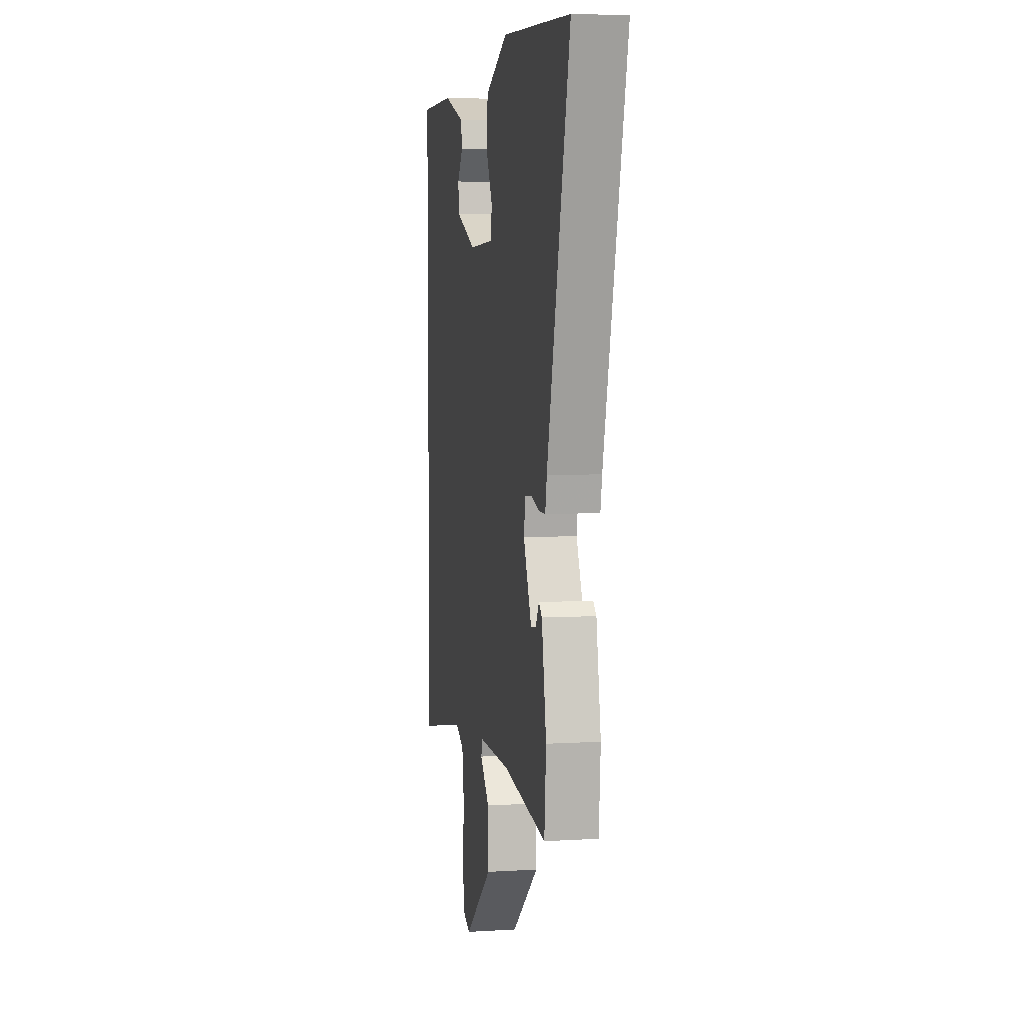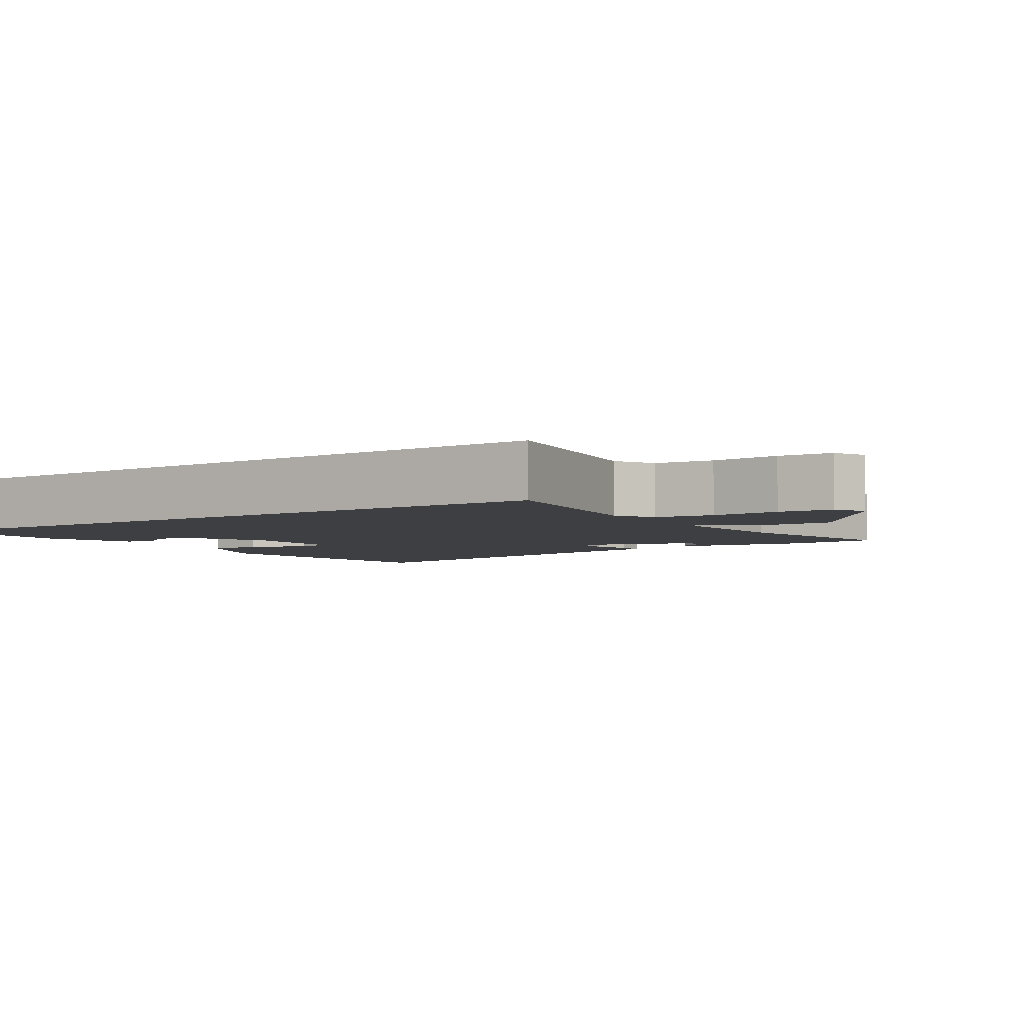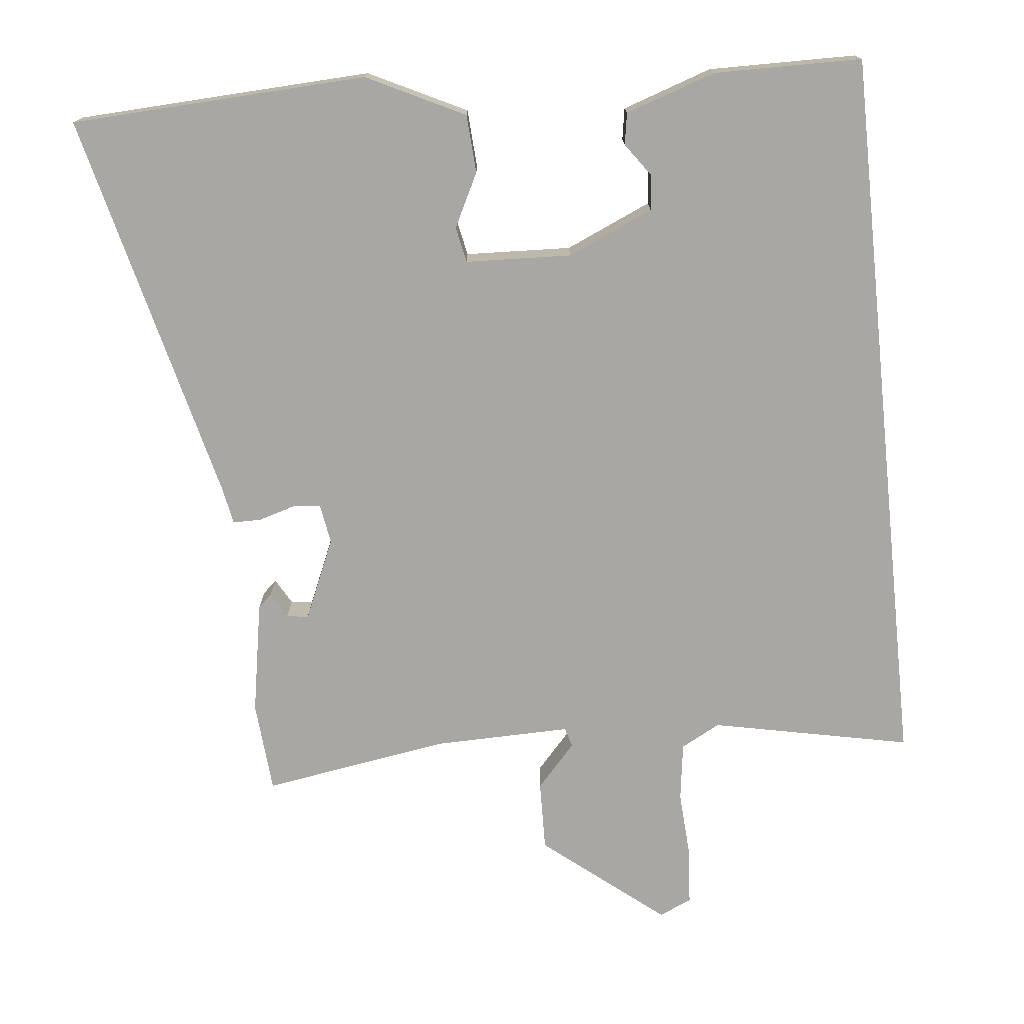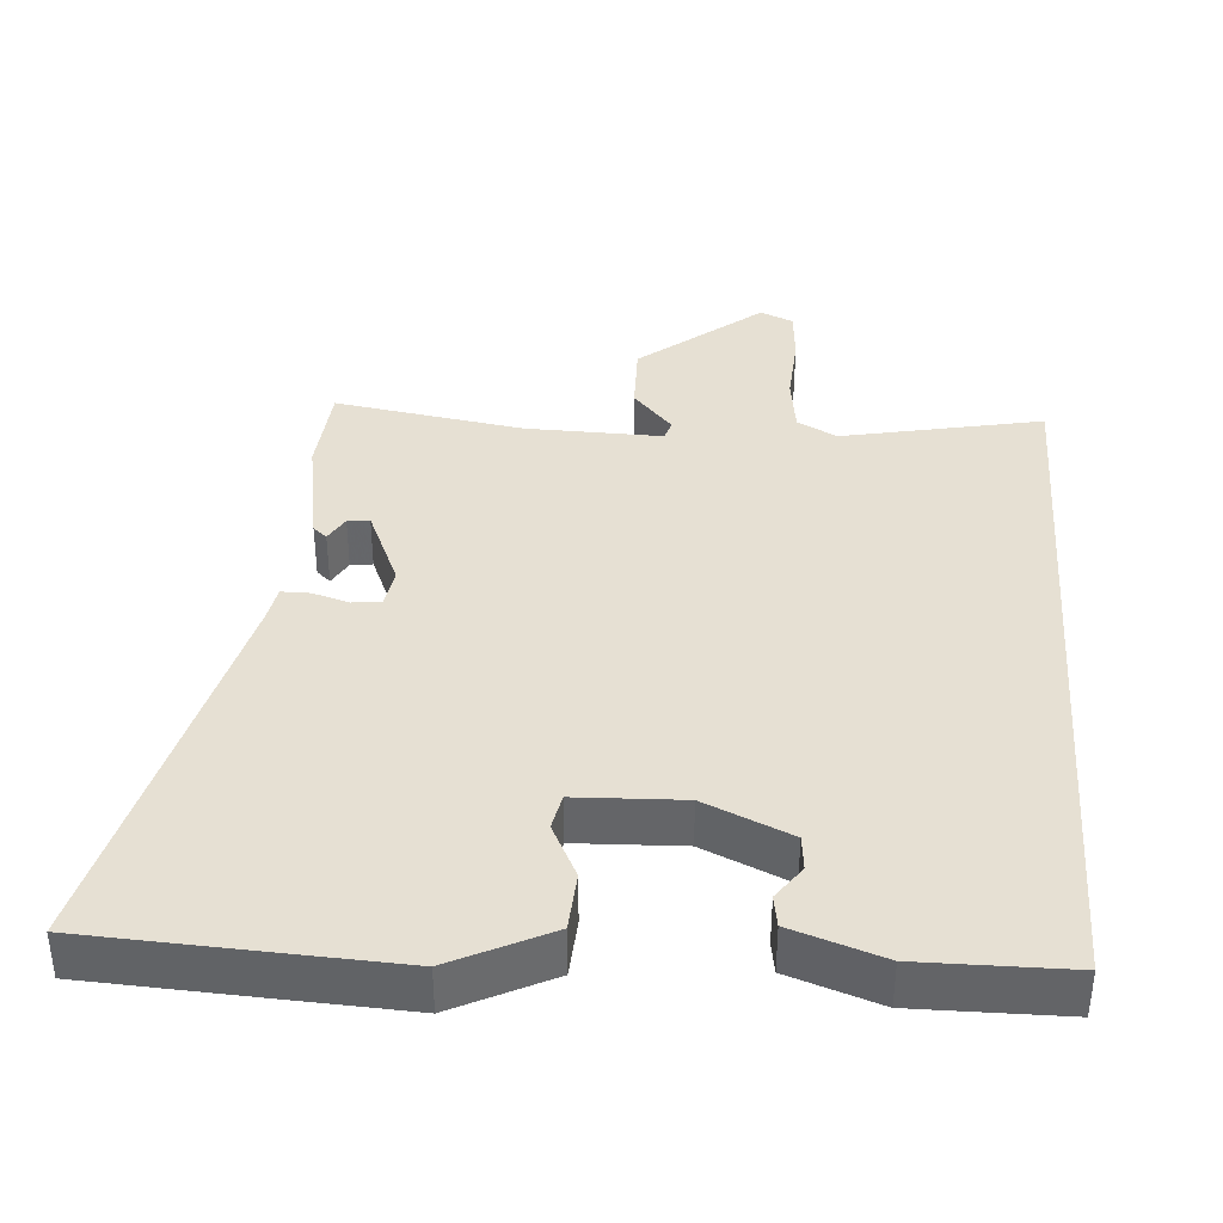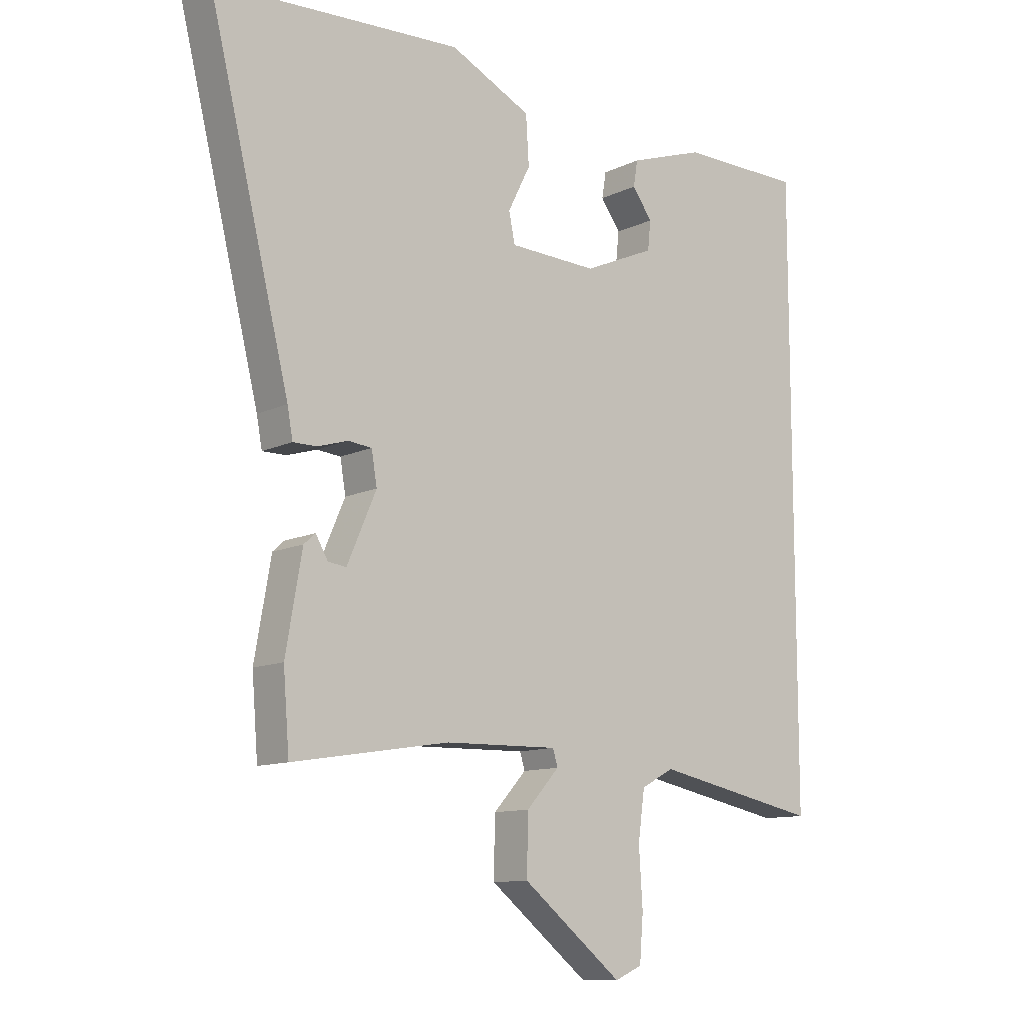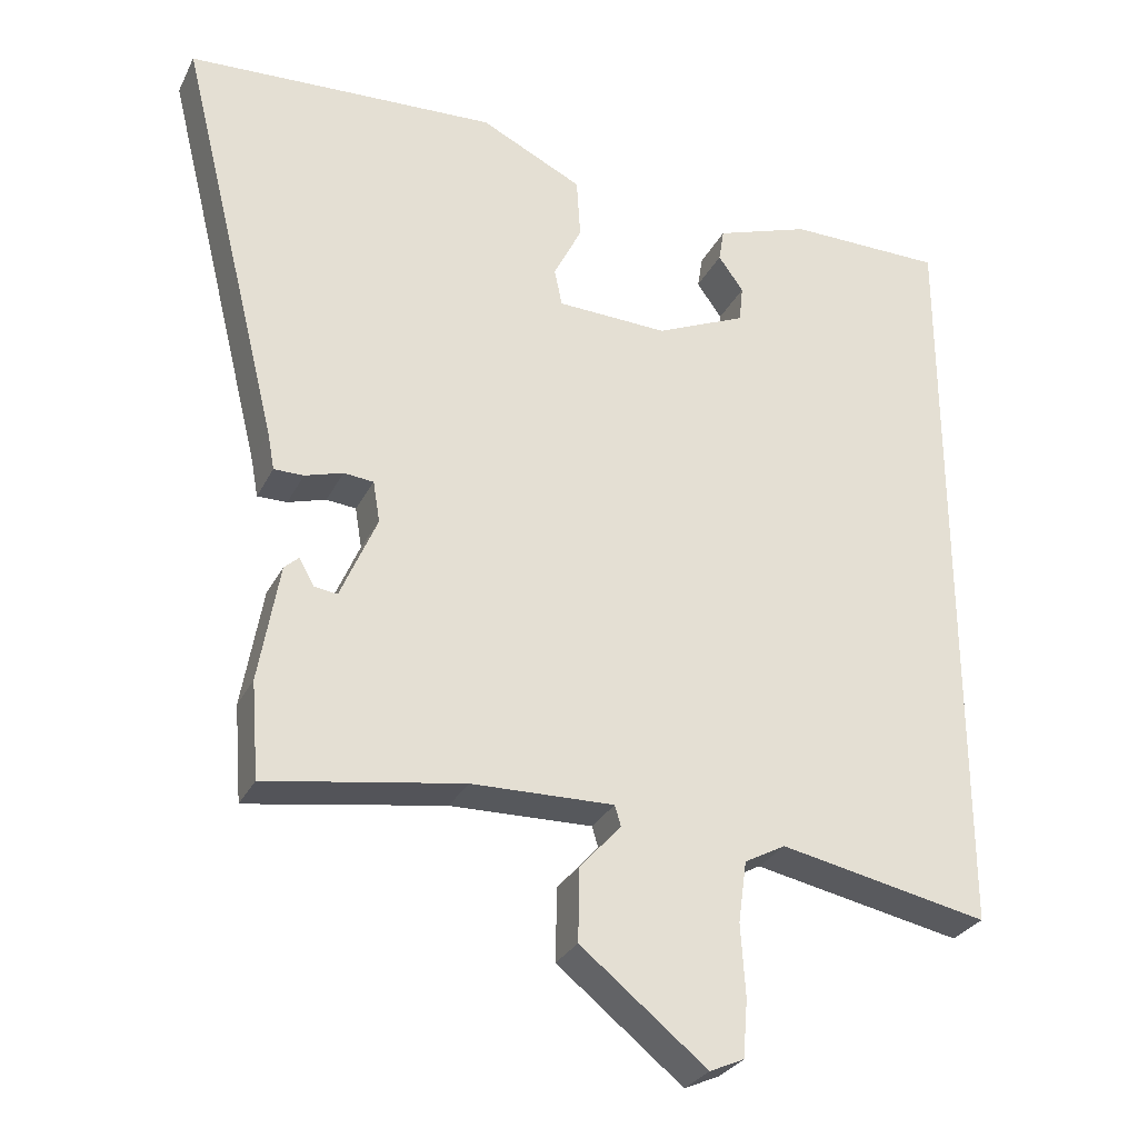
<metadata>
{"format":"obj","ext":"obj","renderer":"f3d","projection":"perspective","resolution":1024,"background":"white","views":[{"elev":5.4,"azim":-100.8,"up":"+Z"},{"elev":-4.1,"azim":125.0,"up":"+Y"},{"elev":-74.6,"azim":5.9,"up":"+Y"},{"elev":38.3,"azim":4.3,"up":"+Y"},{"elev":-11.1,"azim":-40.5,"up":"+Z"},{"elev":-28.9,"azim":-22.5,"up":"+Z"}]}
</metadata>
<code>
v 0.5 0.07 -0.539
v 0.226 0.07 -0.483
v 0.172 0.07 -0.512
v 0.161 0.07 -0.592
v 0.167 0.07 -0.687
v 0.161 0.07 -0.762
v 0.116 0.07 -0.782
v -0.049 0.07 -0.649
v -0.047 0.07 -0.553
v 0.007 0.07 -0.493
v -0.001 0.07 -0.466
v -0.188 0.07 -0.47
v -0.446 0.07 -0.511
v -0.456 0.07 -0.385
v -0.429 0.07 -0.23
v -0.41 0.07 -0.213
v -0.39 0.07 -0.248
v -0.36 0.07 -0.252
v -0.312 0.07 -0.141
v -0.321 0.07 -0.087
v -0.36 0.07 -0.083
v -0.41 0.07 -0.098
v -0.449 0.07 -0.098
v -0.458 0.07 -0.049
v -0.592 0.07 0.495
v -0.392 0.07 0.505
v -0.183 0.07 0.515
v -0.049 0.07 0.449
v -0.044 0.07 0.369
v -0.081 0.07 0.295
v -0.071 0.07 0.246
v 0.075 0.07 0.24
v 0.193 0.07 0.292
v 0.198 0.07 0.34
v 0.165 0.07 0.386
v 0.172 0.07 0.429
v 0.296 0.07 0.471
v 0.5 0.07 0.469
v 0.5 0 -0.539
v 0.226 0 -0.483
v 0.172 0 -0.512
v 0.161 0 -0.592
v 0.167 0 -0.687
v 0.161 0 -0.762
v 0.116 0 -0.782
v -0.049 0 -0.649
v -0.047 0 -0.553
v 0.007 0 -0.493
v -0.001 0 -0.466
v -0.188 0 -0.47
v -0.446 0 -0.511
v -0.456 0 -0.385
v -0.429 0 -0.23
v -0.41 0 -0.213
v -0.39 0 -0.248
v -0.36 0 -0.252
v -0.312 0 -0.141
v -0.321 0 -0.087
v -0.36 0 -0.083
v -0.41 0 -0.098
v -0.449 0 -0.098
v -0.458 0 -0.049
v -0.592 0 0.495
v -0.392 0 0.505
v -0.183 0 0.515
v -0.049 0 0.449
v -0.044 0 0.369
v -0.081 0 0.295
v -0.071 0 0.246
v 0.075 0 0.24
v 0.193 0 0.292
v 0.198 0 0.34
v 0.165 0 0.386
v 0.172 0 0.429
v 0.296 0 0.471
v 0.5 0 0.469
f 37 38 1 2
f 34 35 36 37
f 33 34 37 2
f 32 33 2 3
f 31 32 3 4
f 27 28 29 30
f 27 30 31
f 24 25 26 27
f 21 22 23 24
f 20 21 24 27
f 19 20 27 31
f 14 15 16 17
f 12 13 14 17
f 11 12 17 18
f 7 8 9 10
f 7 10 11
f 6 7 11
f 5 6 11
f 4 5 11
f 31 4 11
f 11 18 19 31
f 40 39 76 75
f 75 74 73 72
f 40 75 72 71
f 41 40 71 70
f 42 41 70 69
f 68 67 66 65
f 69 68 65
f 65 64 63 62
f 62 61 60 59
f 65 62 59 58
f 69 65 58 57
f 55 54 53 52
f 55 52 51 50
f 56 55 50 49
f 48 47 46 45
f 49 48 45
f 49 45 44
f 49 44 43
f 49 43 42
f 49 42 69
f 69 57 56 49
f 1 39 40 2
f 2 40 41 3
f 3 41 42 4
f 4 42 43 5
f 5 43 44 6
f 6 44 45 7
f 7 45 46 8
f 8 46 47 9
f 9 47 48 10
f 10 48 49 11
f 11 49 50 12
f 12 50 51 13
f 13 51 52 14
f 14 52 53 15
f 15 53 54 16
f 16 54 55 17
f 17 55 56 18
f 18 56 57 19
f 19 57 58 20
f 20 58 59 21
f 21 59 60 22
f 22 60 61 23
f 23 61 62 24
f 24 62 63 25
f 25 63 64 26
f 26 64 65 27
f 27 65 66 28
f 28 66 67 29
f 29 67 68 30
f 30 68 69 31
f 31 69 70 32
f 32 70 71 33
f 33 71 72 34
f 34 72 73 35
f 35 73 74 36
f 36 74 75 37
f 37 75 76 38
f 38 76 39 1

</code>
